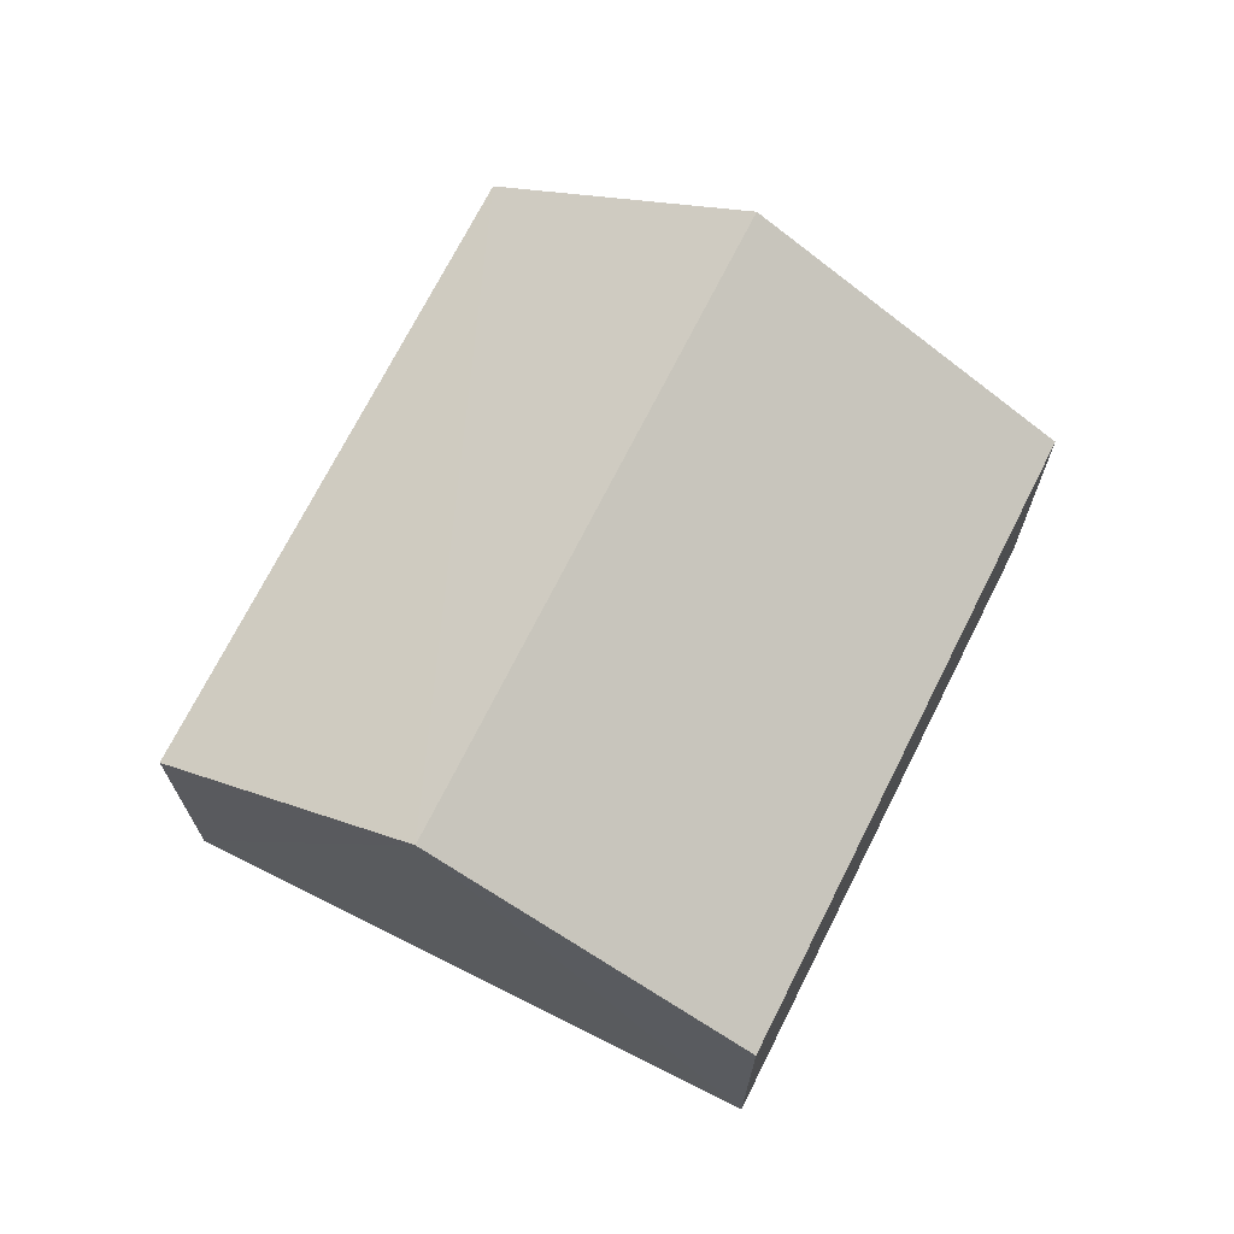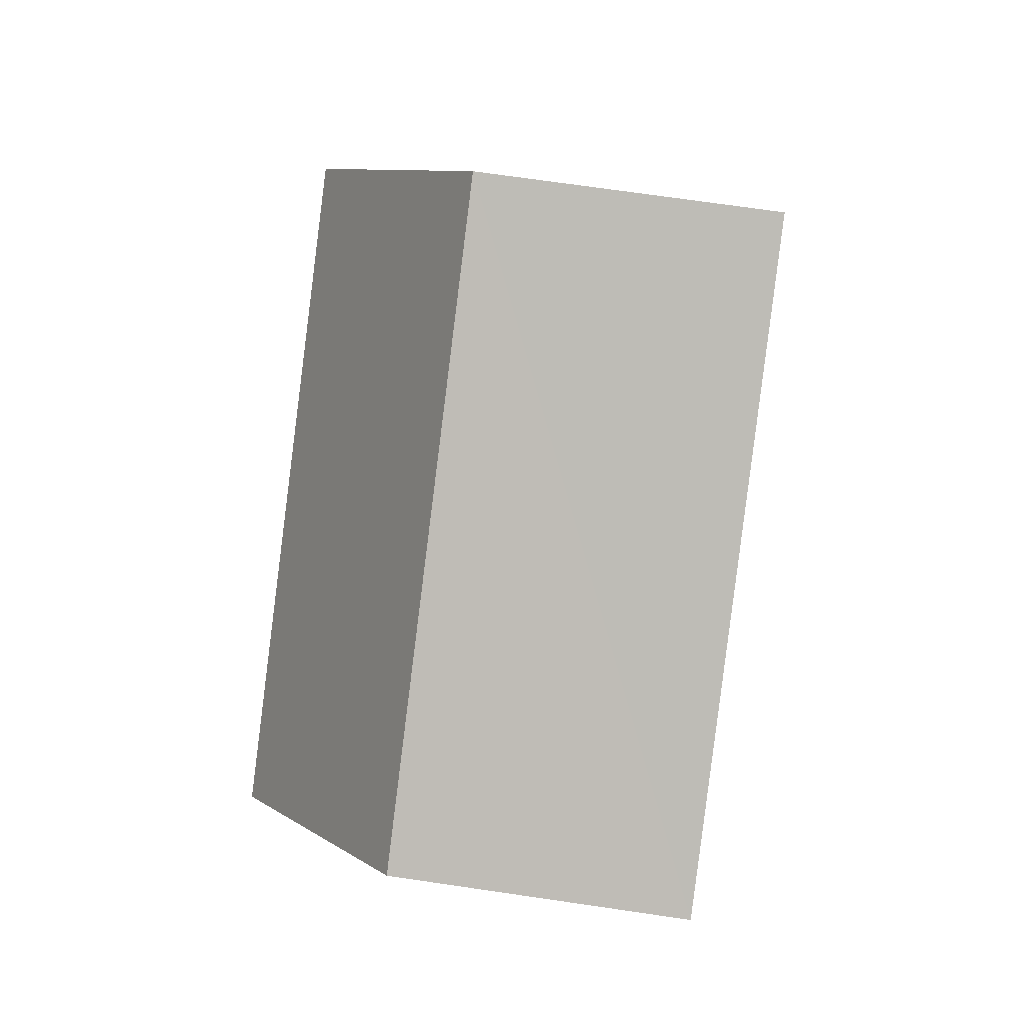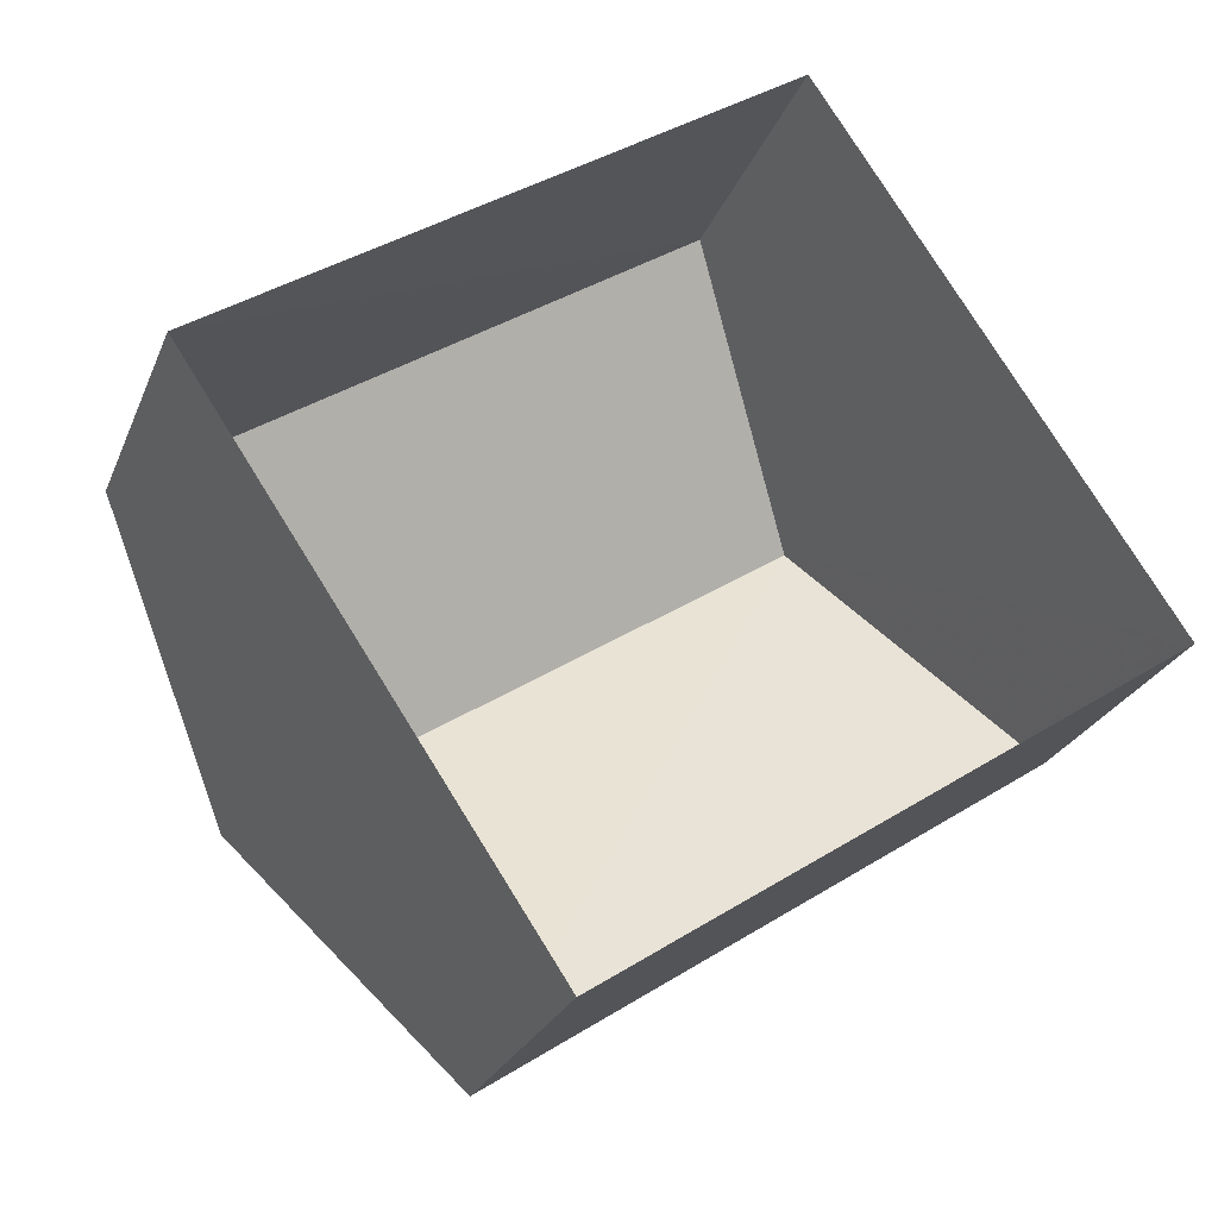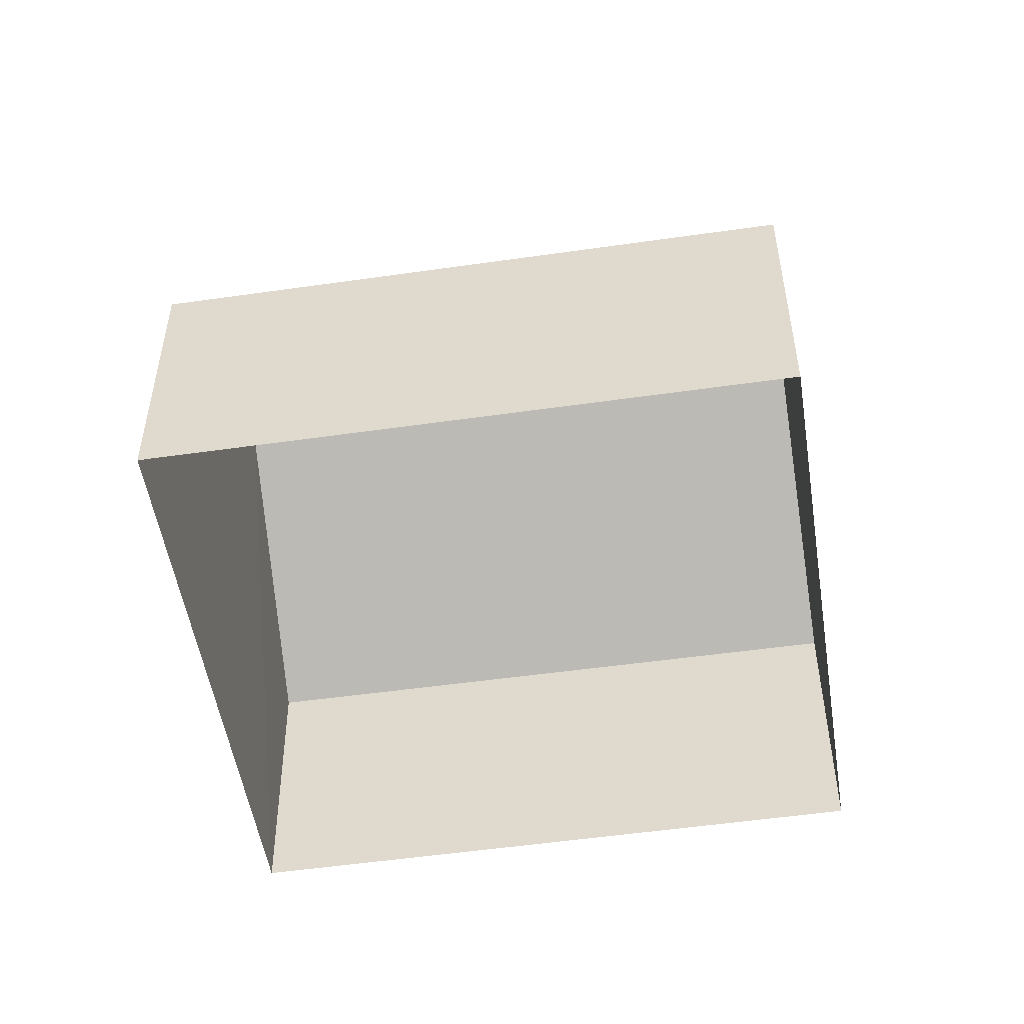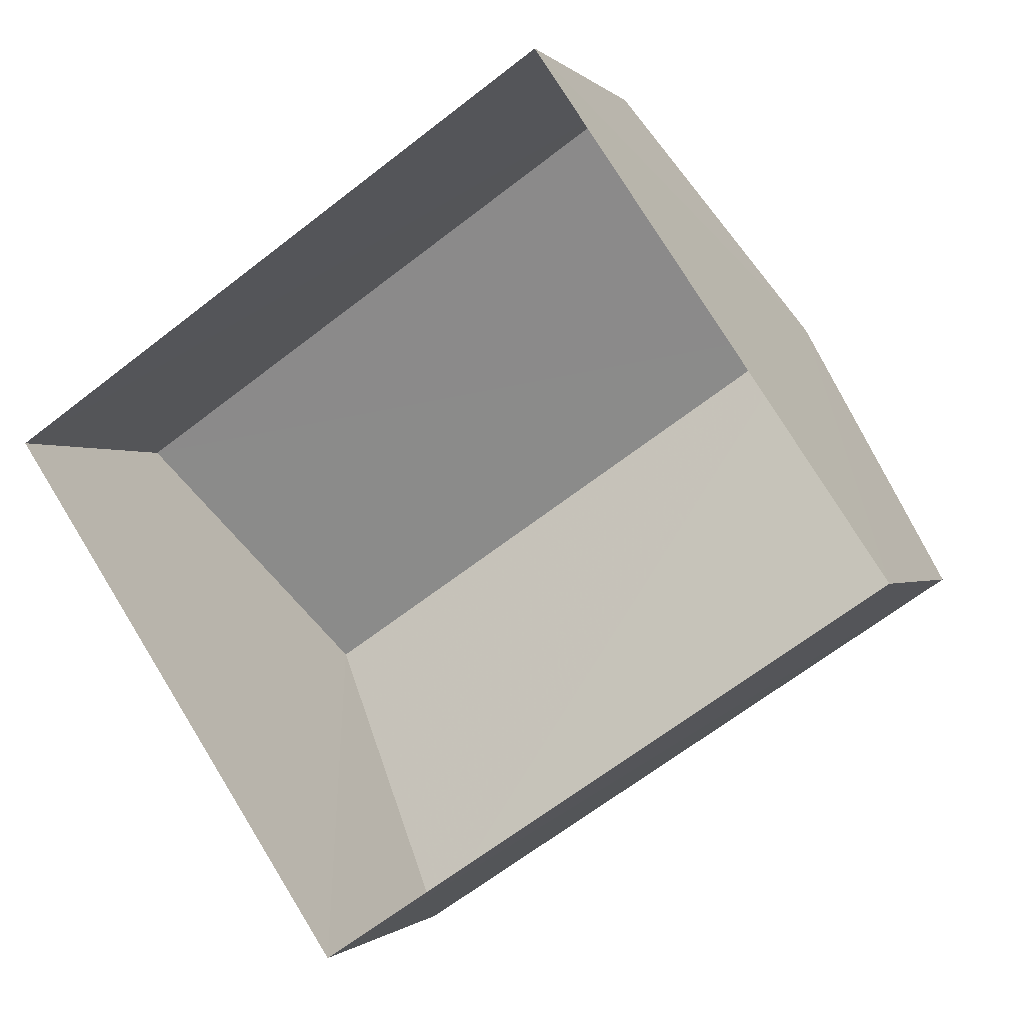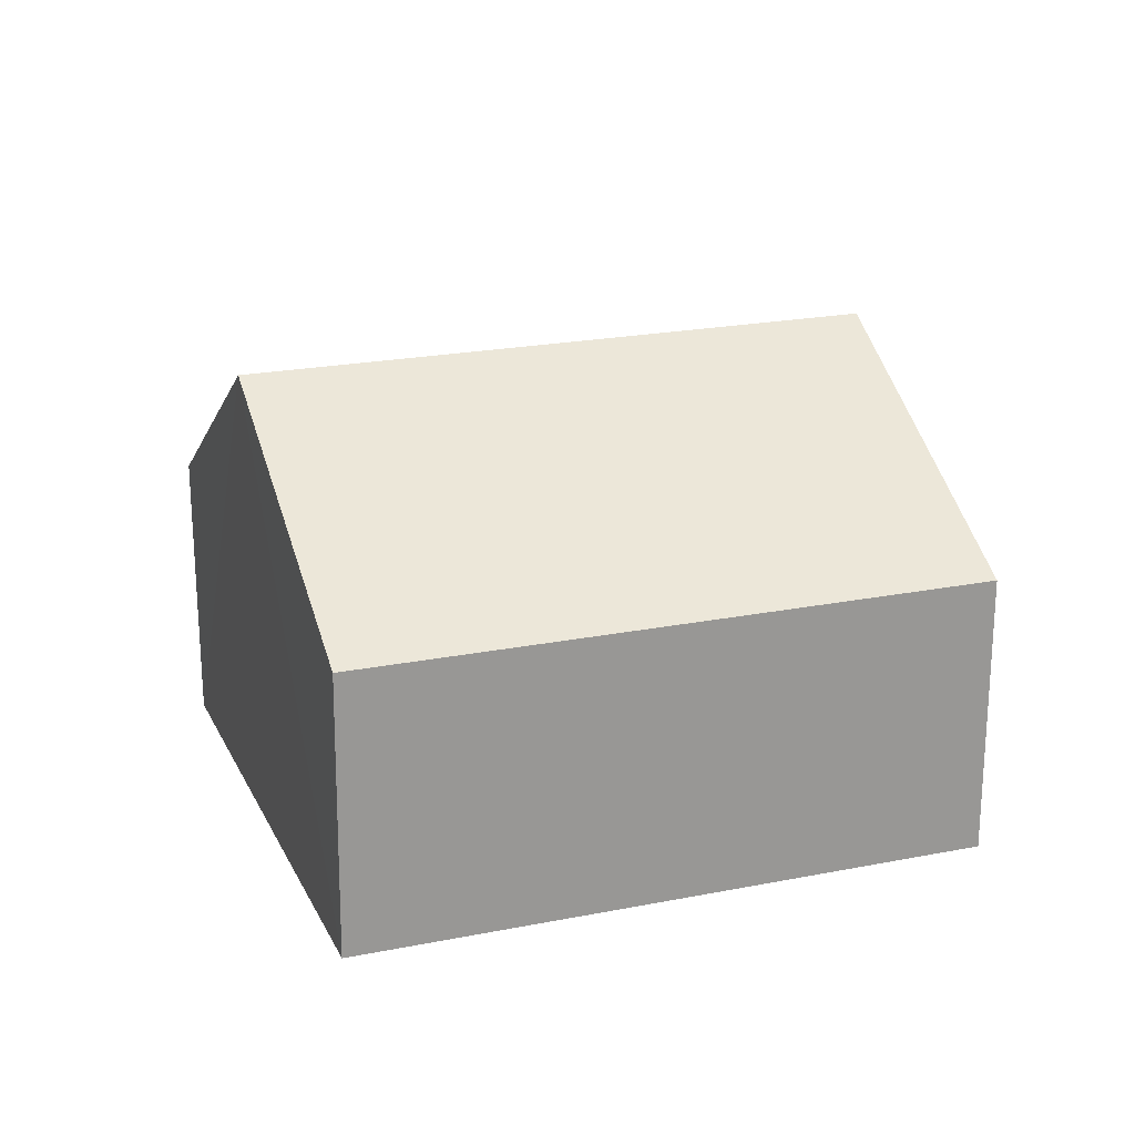
<metadata>
{"format":"obj","ext":"obj","renderer":"f3d","projection":"perspective","resolution":1024,"background":"white","views":[{"elev":70.5,"azim":-97.0,"up":"+Z"},{"elev":60.6,"azim":98.5,"up":"+Y"},{"elev":-24.9,"azim":161.2,"up":"+Y"},{"elev":-51.9,"azim":-24.8,"up":"+Z"},{"elev":-0.7,"azim":-160.5,"up":"+Y"},{"elev":21.0,"azim":-53.6,"up":"+Z"}]}
</metadata>
<code>
v -3.118e+05 4.333e+04 33.98
v -3.118e+05 4.333e+04 33.98
v -3.118e+05 4.332e+04 33.97
v -3.118e+05 4.332e+04 33.98
v -3.118e+05 4.333e+04 37.12
v -3.118e+05 4.333e+04 37.13
v -3.118e+05 4.333e+04 39.12
v -3.118e+05 4.332e+04 39.12
v -3.118e+05 4.332e+04 37.12
v -3.118e+05 4.332e+04 37.12
f 1 2 3
f 4 1 3
f 5 6 7
f 8 5 7
f 7 9 8
f 7 10 9
f 9 3 8
f 3 2 8
f 2 5 8
f 6 1 7
f 1 4 7
f 4 10 7
f 6 2 1
f 6 5 2
f 10 4 3
f 9 10 3

</code>
